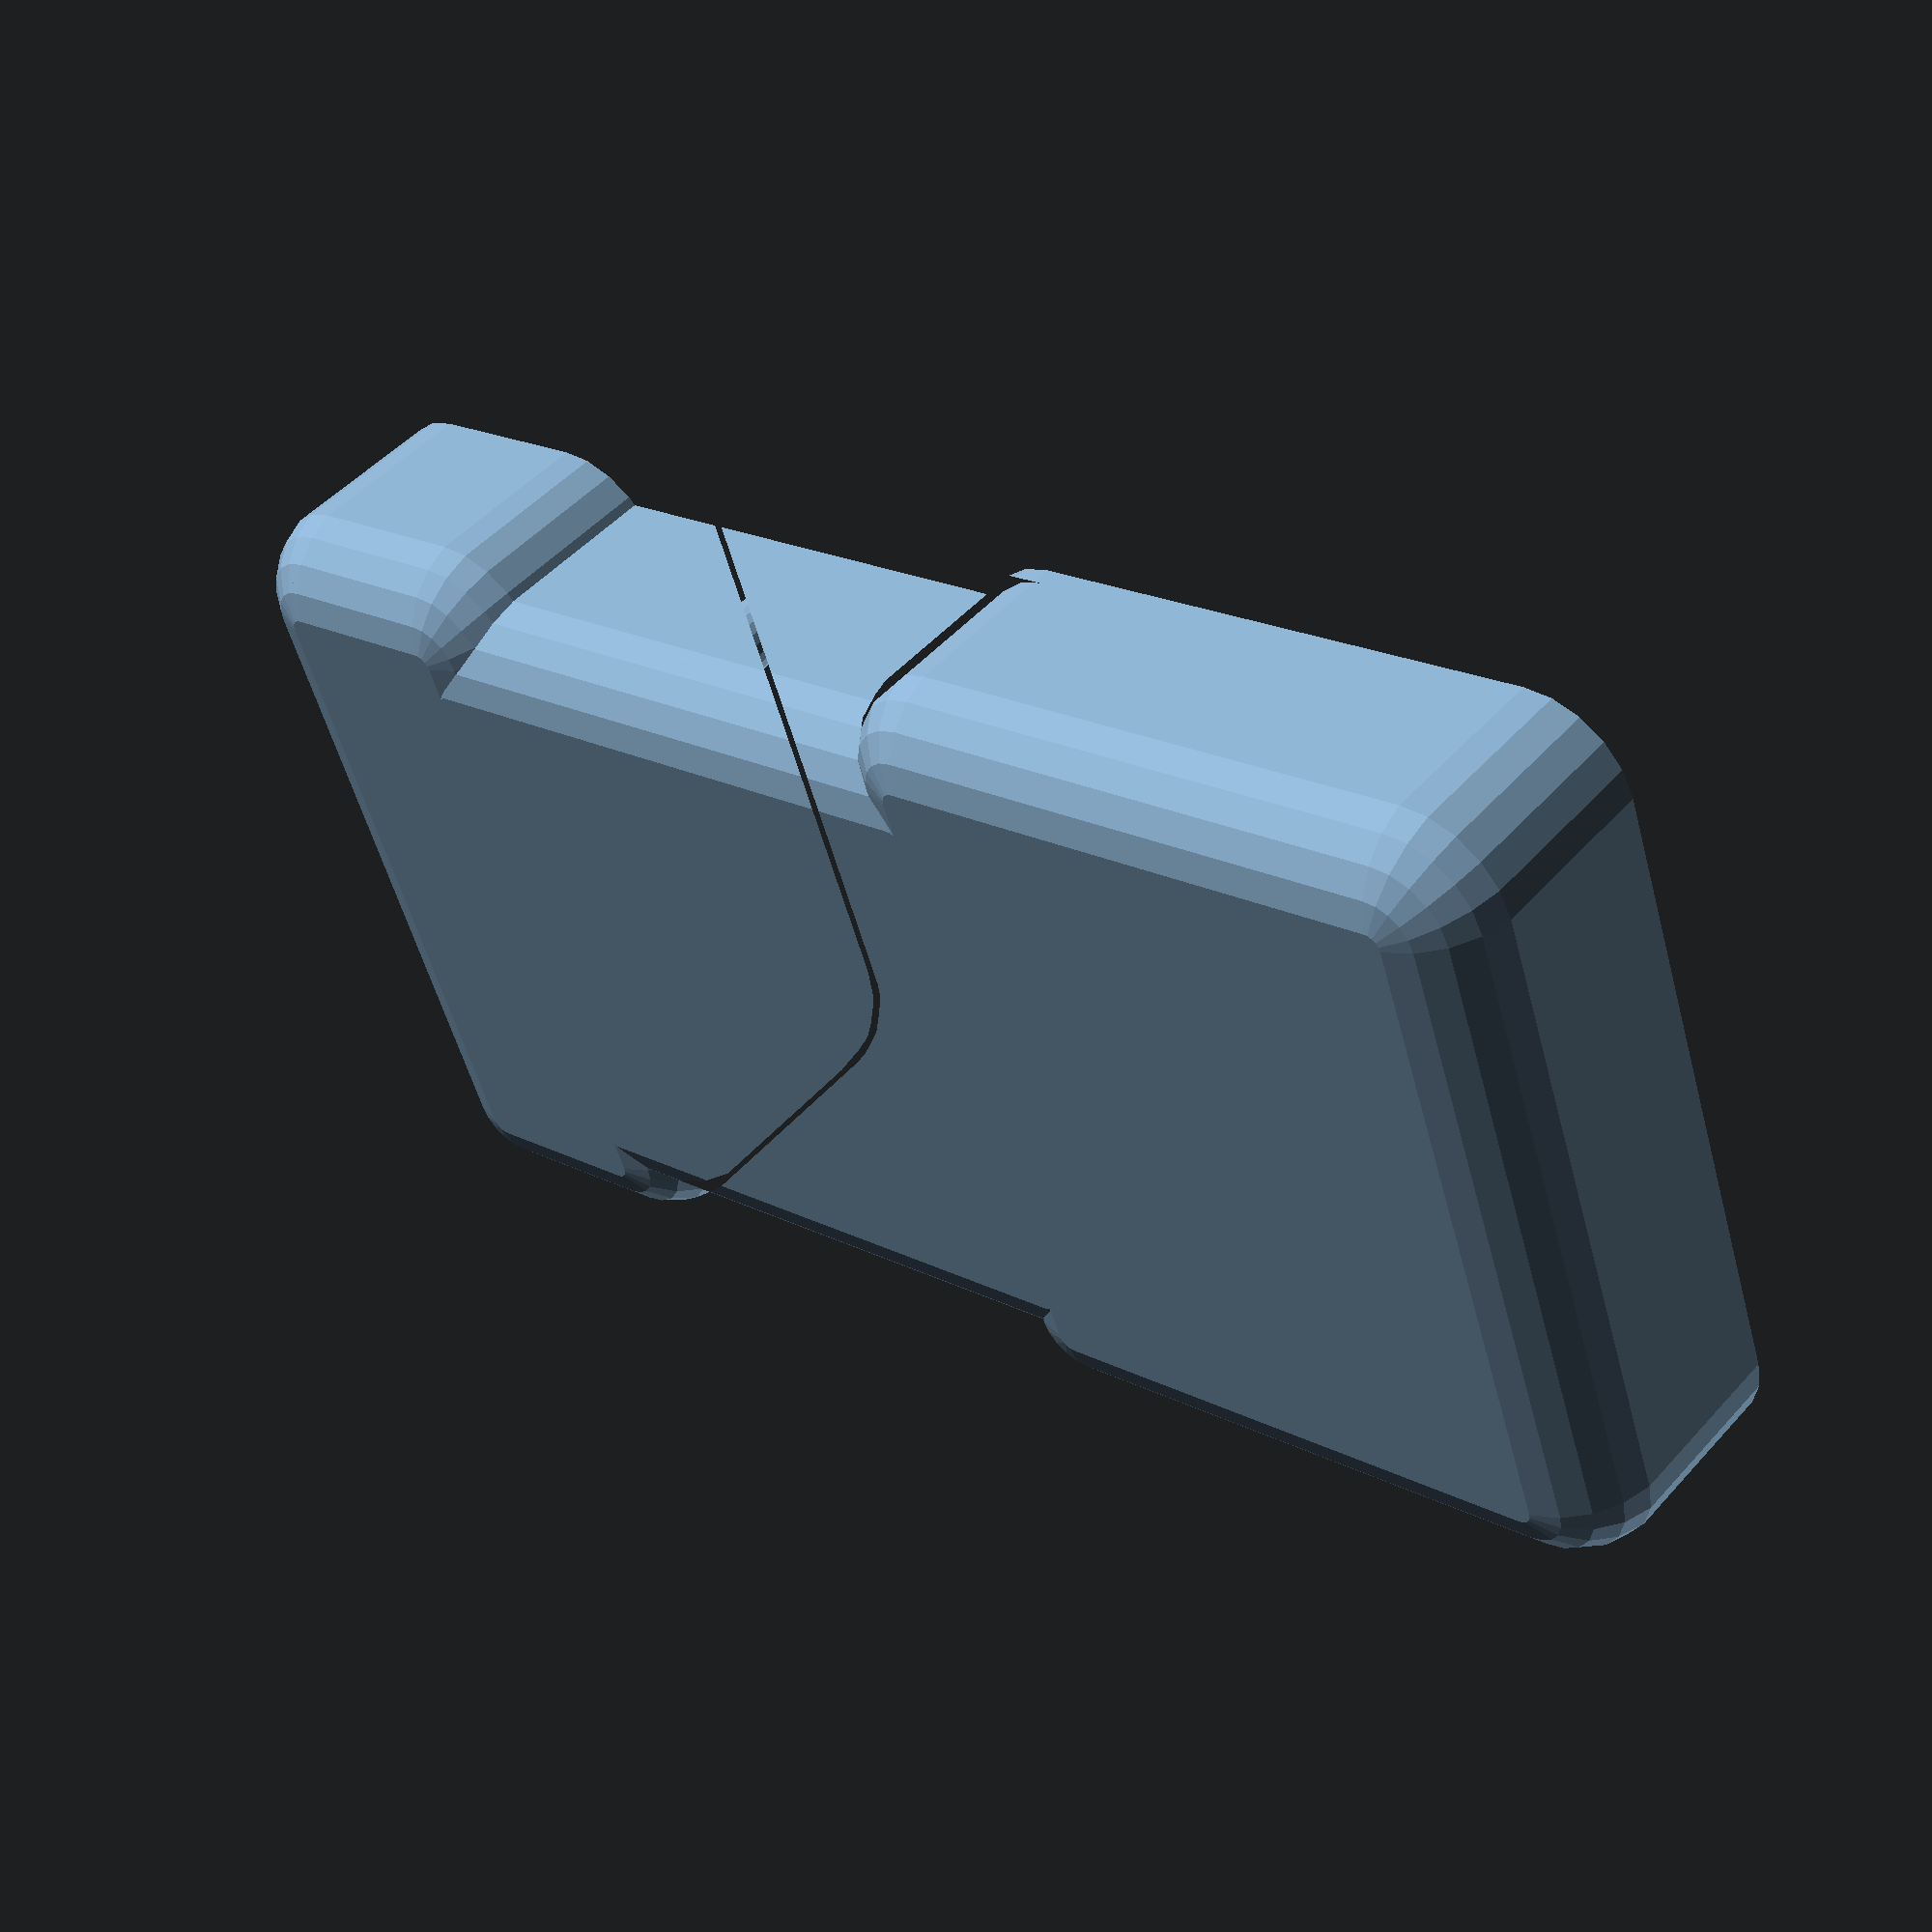
<openscad>
/*----------------OPEN TURBIDIMETER PROJECT---------------*/
/*---------------------CASE - PART 1/2 -------------------*/
/*
Developed by WASH4All, 2013. See wash4all.org for further
information about the project.
*/
/*-------------------------LEGAL--------------------------*/

/* This device and its components are licensed under a
Creative Commons Attribution-NonCommercial-ShareAlike 3.0 
Unported  (CC BY-NC-SA 3.0) licensed. In summary,
that means you are free to share (copy, distribute, and 
transmit) and remix (adapt)the work, but you must adhere to 
the following conditions:

1. Attribution —  You must attribute the work in the manner 
specified by the author or licensor (but not in any way 
that suggests that they endorse you or your use of the work).

2. Noncommercial — You may not sell the device or derivatives
or use this work for other commercial purposes. 

3. Share Alike — If you alter, transform, or build upon this 
work, you may distribute the resulting work only under the 
same or similar license to this one.

You should have received a copy of the license with this code.
If not, see: http://creativecommons.org/licenses/by-nc-sa/3.0

*/
/*--------------------------------------------------------*/
/*-----------------------VARIABLES------------------------*/
/*--------------------------------------------------------*/

// DIMENSIONS
	$fn = 20;		//curve approximation level
	io = 0.5;		//smidge/fudge unit
	rc = 9; 		//minkowski radius
	rh = 13.5;		//holder radius
	l_low0 = 35; 	//lower cube length
	l_hi0 = 70; 	//upper cube length
	l_mid0 = 40;	//middle cube length
	l_scr = 35;		//Nokia screen length
	wo = 80; 		//max width
	w_scr = 41;		//Nokia screen width
	t = 2;			//wall thickness
	h1 = 20;		//depth/height
	wi = wo-2*t	;	//inner width

// SHELL DIMENSIONS
	l_mid1 = l_mid0+2*t;
	l_low1 = l_low0-2*t;
	l_hi1 = l_hi0-2*t;

// SCREW MOUNTS
	scrw_d = 3;				//screwhole depth
	scrw_r = 1;				//screwhole radius
	base_r = 3*scrw_r;		//base screw mount radius
	base_w0 = 45;			//holder width before minkowski union
	base_h = 3.5;			//depth for base screw mounts

/*--------------------------------------------------------*/
/*-------------------------MODULES------------------------*/
/*--------------------------------------------------------*/

module handheld_case(w,rc,l_mid,l_low,l_hi,h)
{
// INTERNAL VARIABLES
	w_mid = w-rc;	//midsection width

// CREATE A SOLID CASE BY COMBINING THREE BOXES AND ROUNDING EDGES
	minkowski()
	{	sphere(rc); // EDGE ROUNDING EFFECT
		union()
		{	translate([l_mid/2+1.25*rc,-w/2+rc,0]) // TOP BLOCK
			{	cube([l_hi-rc*2,w-rc*2,h-1]);
			}
			translate([-l_mid/2+.75*rc-l_low,-w/2+rc,0]) // BOTTOM BLOCK
			{	cube([l_low-rc*2,w-rc*2,h-1]);
			}
			translate([-l_mid/2-rc,-w_mid/2+rc,0]) // MIDDLE BLOCK
			{	cube([l_mid+2*rc,w_mid-rc*2,h-5]);
			}
		}
	}
}

/*--------------------------------------------------------*/
/*-----------------------BUILD CASE-----------------------*/
/*--------------------------------------------------------*/
difference()
{	union()
	{	difference()
		{	handheld_case(wo,rc,l_mid0,l_low0,l_hi0,h1); 		// SHELL VOLUME
			translate([0,0,t])
			{	handheld_case(wi,rc,l_mid1,l_low1,l_hi1,h1);		// INNER VOLUME
			}
		}
		for (j = [1,-1])
		{	for (k = [1,-1])
			{	translate([(l_mid1+l_hi1)/2+j*base_w0/2, k*base_w0/2, -rc+t])
				{	difference()									// HOLDER MOUNT
					{	cylinder(r=base_r,h=base_h); 				// SCREW MOUNTS
						cylinder(r=scrw_r,h=scrw_d+io);			// SCREW HOLES
					}
				}
				
				/* FILL IN EDGES UP TO BASE SURFACE FOR SCREW MOUNTS */
				intersection() // FILL IN CORNERS FOR SUPPORTS, TOP
				{	translate([l_mid1/2+l_hi1-t+io, k*(wo/2+0-t-rc/2+io), 0])
					{	cylinder(r=base_r,h=2*h1,center=true);
					}
					translate([l_mid0/2+l_hi0-rc, k*(wo/2-rc), 0]) sphere(r=rc);
				}
				intersection() // FILL IN CORNERS FOR SUPPORTS, MID
				{	translate([0, k*(wi/2+0-t-rc/2+io), 0])
					{	cylinder(r=base_r,h=2*h1,center=true);
					}
					translate([0, k*(wi/2-rc-rc/2), 0]) sphere(r=rc);
				}
				intersection() // FILL IN CORNERS FOR SUPPORTS, BOTTOM
				{	translate([-l_mid1/2-l_low1+t-io, k*(wo/2-t-rc/2+io), 0])
					{	cylinder(r=base_r,h=2*h1,center=true);
					}
					translate([-l_mid0/2-l_low0+rc, k*(wo/2-rc), 0]) sphere(r=rc);
				}
				
				/* SCREW MOUNTS FOR TOP/LID */
				translate([l_mid1/2+l_hi1-t+io, k*(wo/2+0-t-rc/2+io), 0])
				{	difference()										// LID MOUNT TOP
					{	cylinder(r=base_r,h=h1); 						// SCREW MOUNTS
						translate([0, 0, h1-rc/2])
						{	cylinder(r=scrw_r,h=scrw_d*2,center=true);// SCREW HOLES
						}
					}
				}
				translate([-l_mid1/2-l_low1+t-io, k*(wo/2-t-rc/2+io), 0])
				{	difference()									// LID MOUNT BOTTOM
					{	cylinder(r=base_r,h=h1); 					// SCREW MOUNTS
						translate([0, 0, h1-rc/2])
						{	cylinder(r=scrw_r,h=scrw_d*2,center=true);// SCREW HOLES
						}
					}
				}
				translate([0, k*(wi/2+0-t-rc/2+io),0])
				{	difference()									// LID MOUNT MID
					{	cylinder(r=base_r,h=h1); 			// SCREW MOUNTS
						translate([0, 0, h1-rc/2])
						{	cylinder(r=scrw_r,h=scrw_d*2,center=true);// SCREW HOLES
						}
					}
				}
			}
		}
	}
	translate([0,0,h1+rc/2]) 								// SLICE TOP FACE
	{	cube([2*(l_mid1+l_hi1+l_low1), 2*wo, 2*rc],true);// LARGE PLANE
	}	
}
</openscad>
<views>
elev=131.2 azim=19.4 roll=320.4 proj=p view=wireframe
</views>
